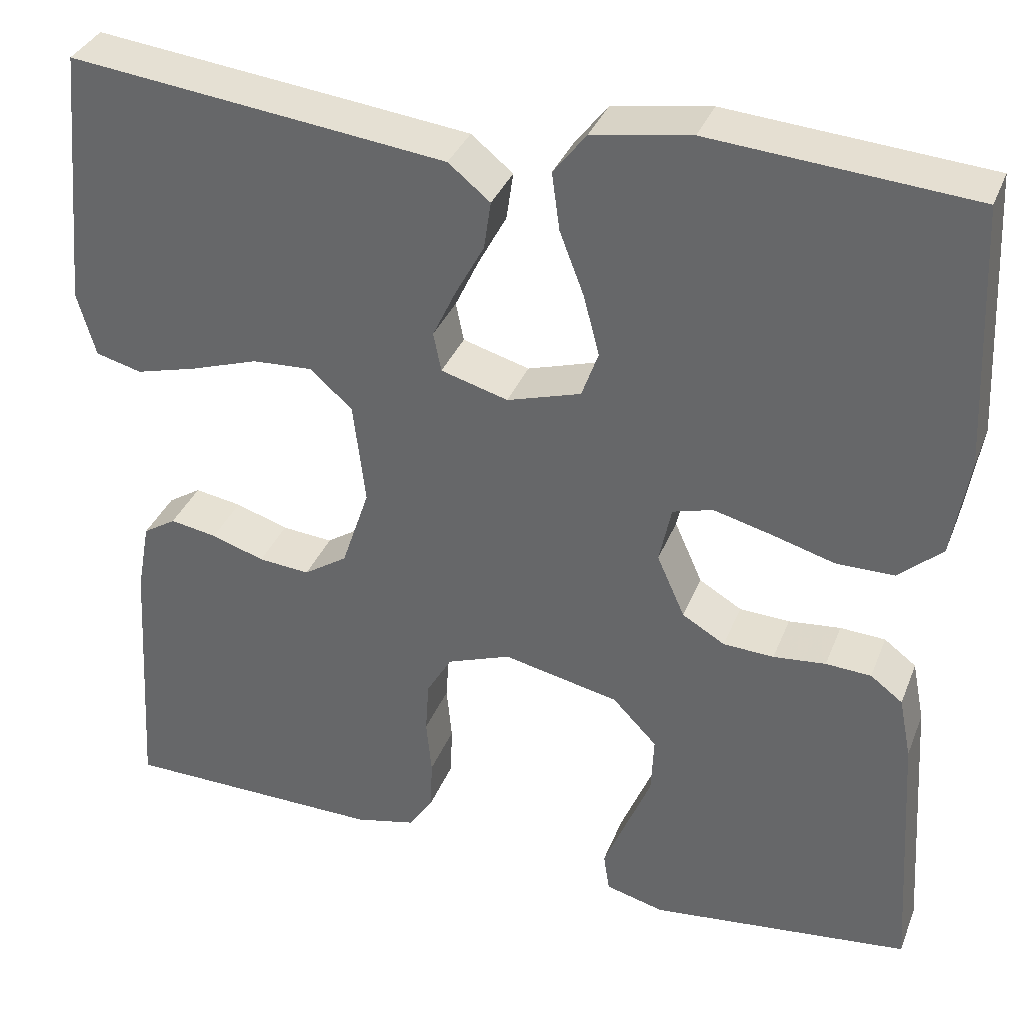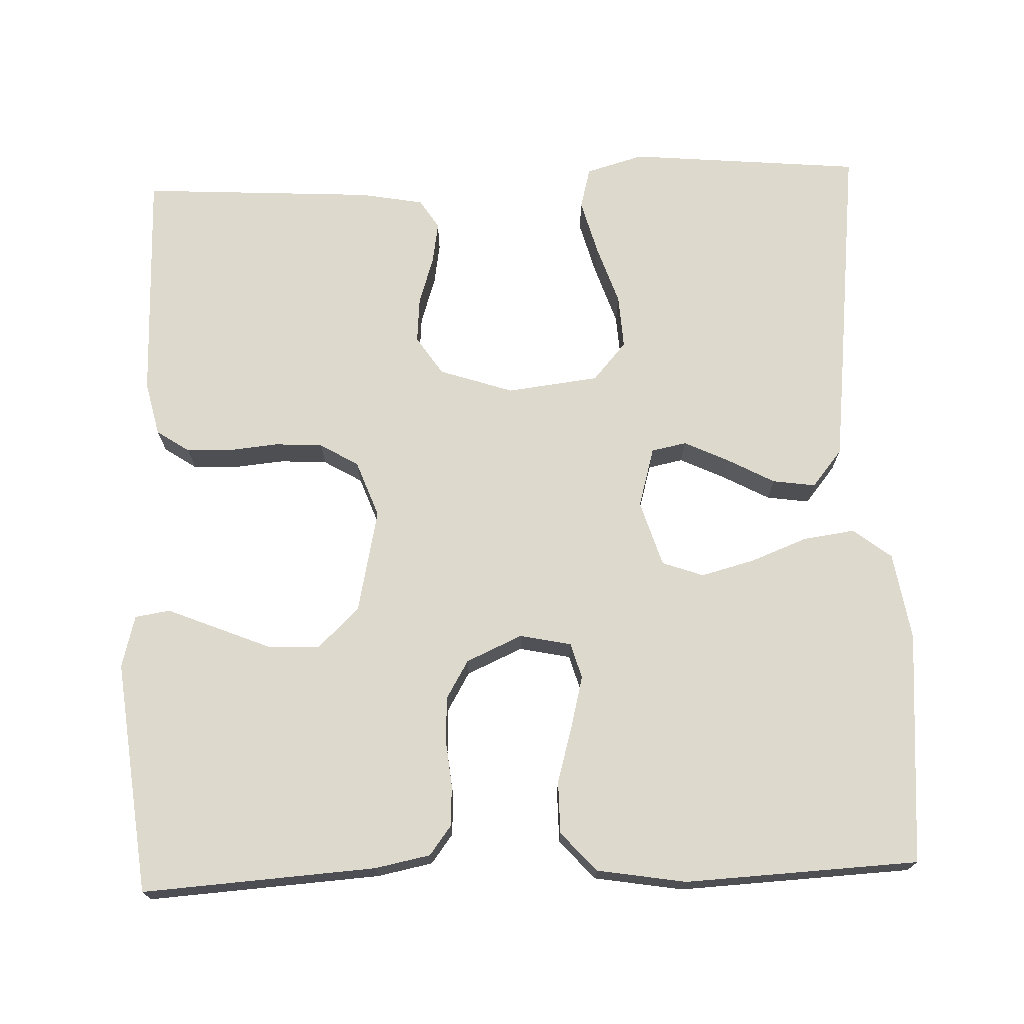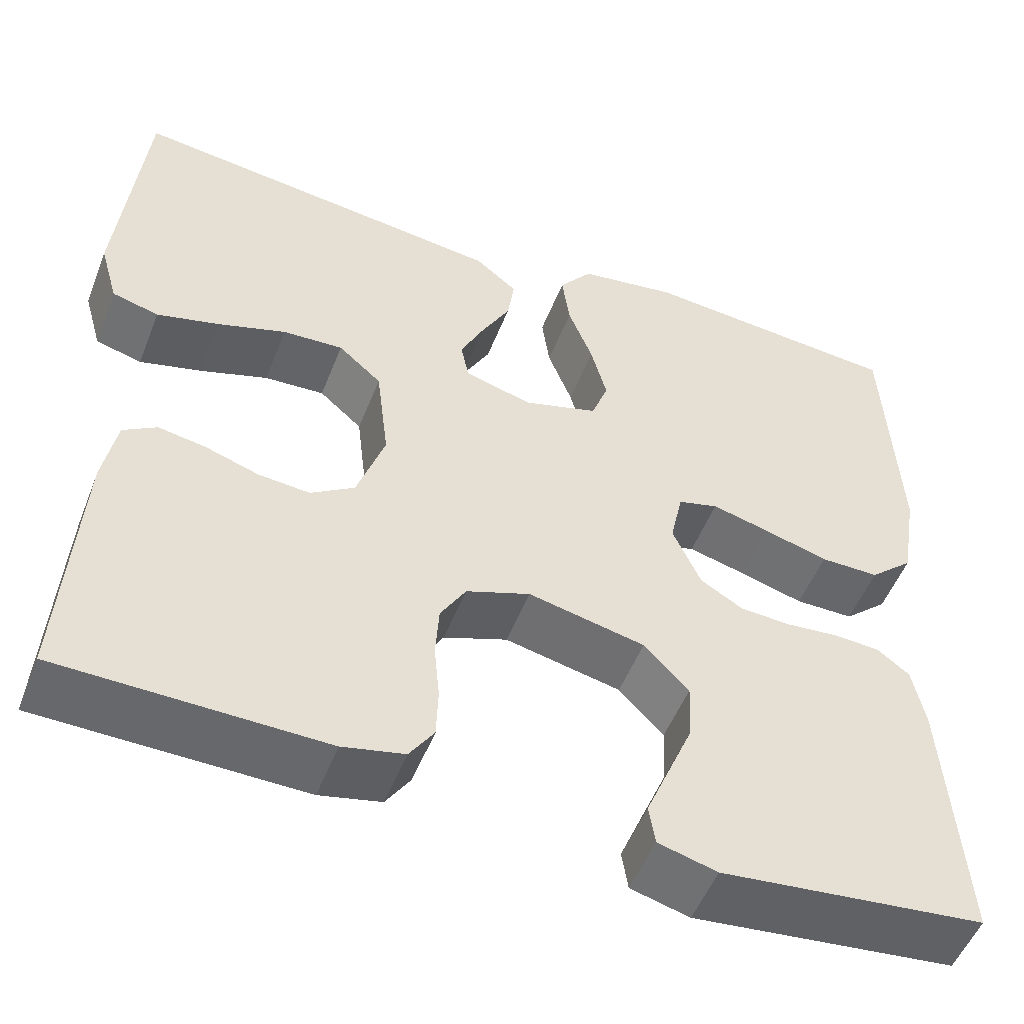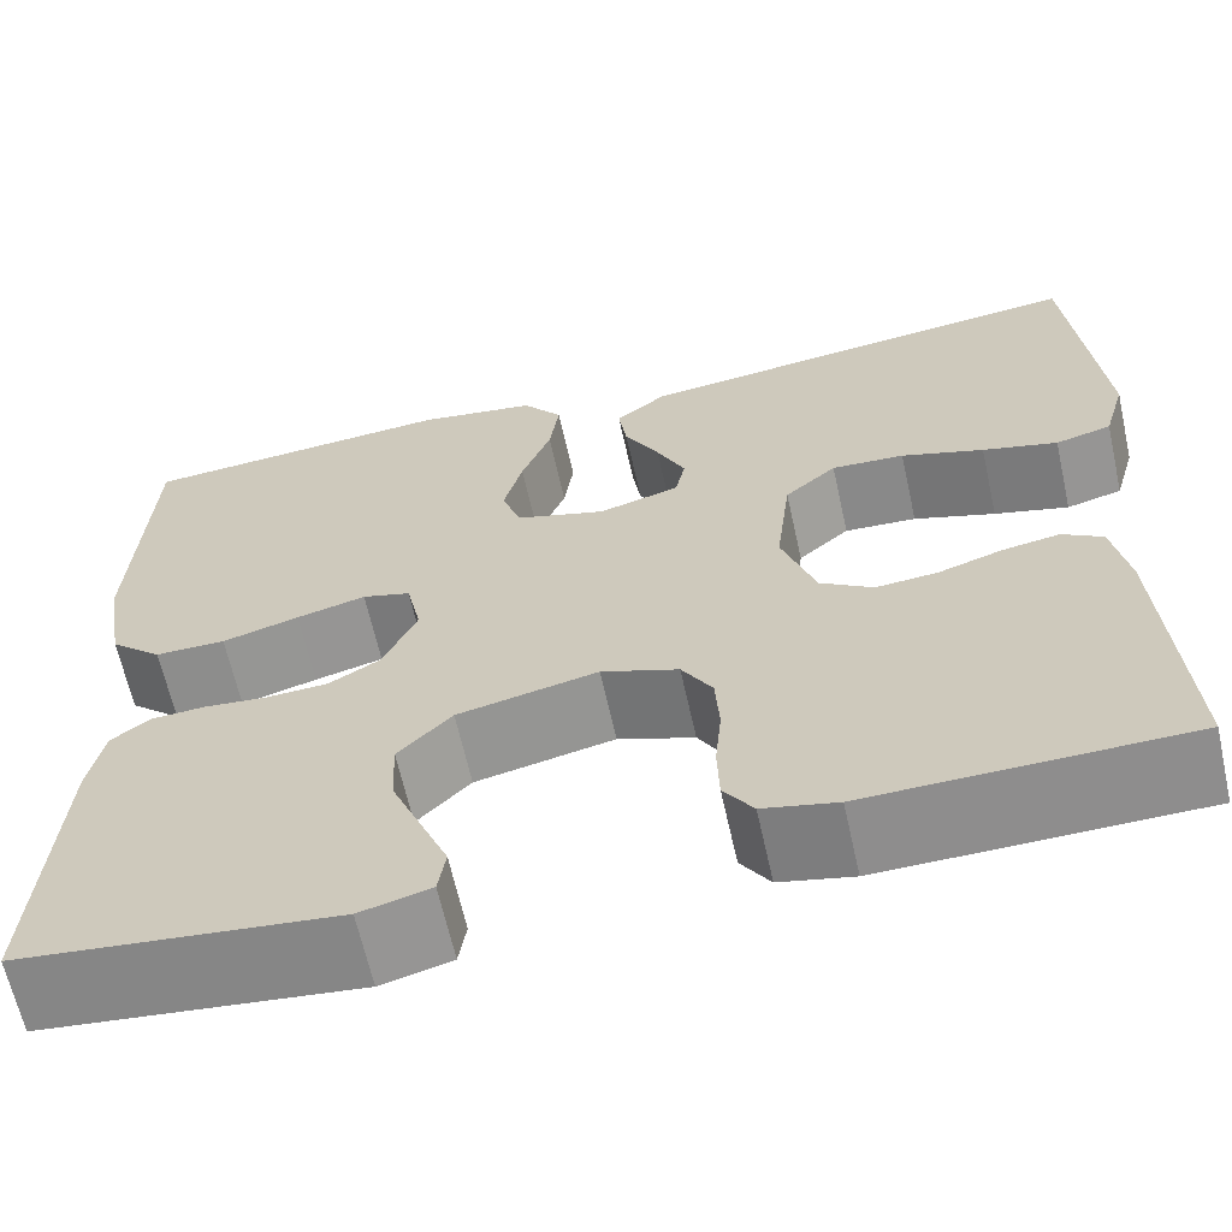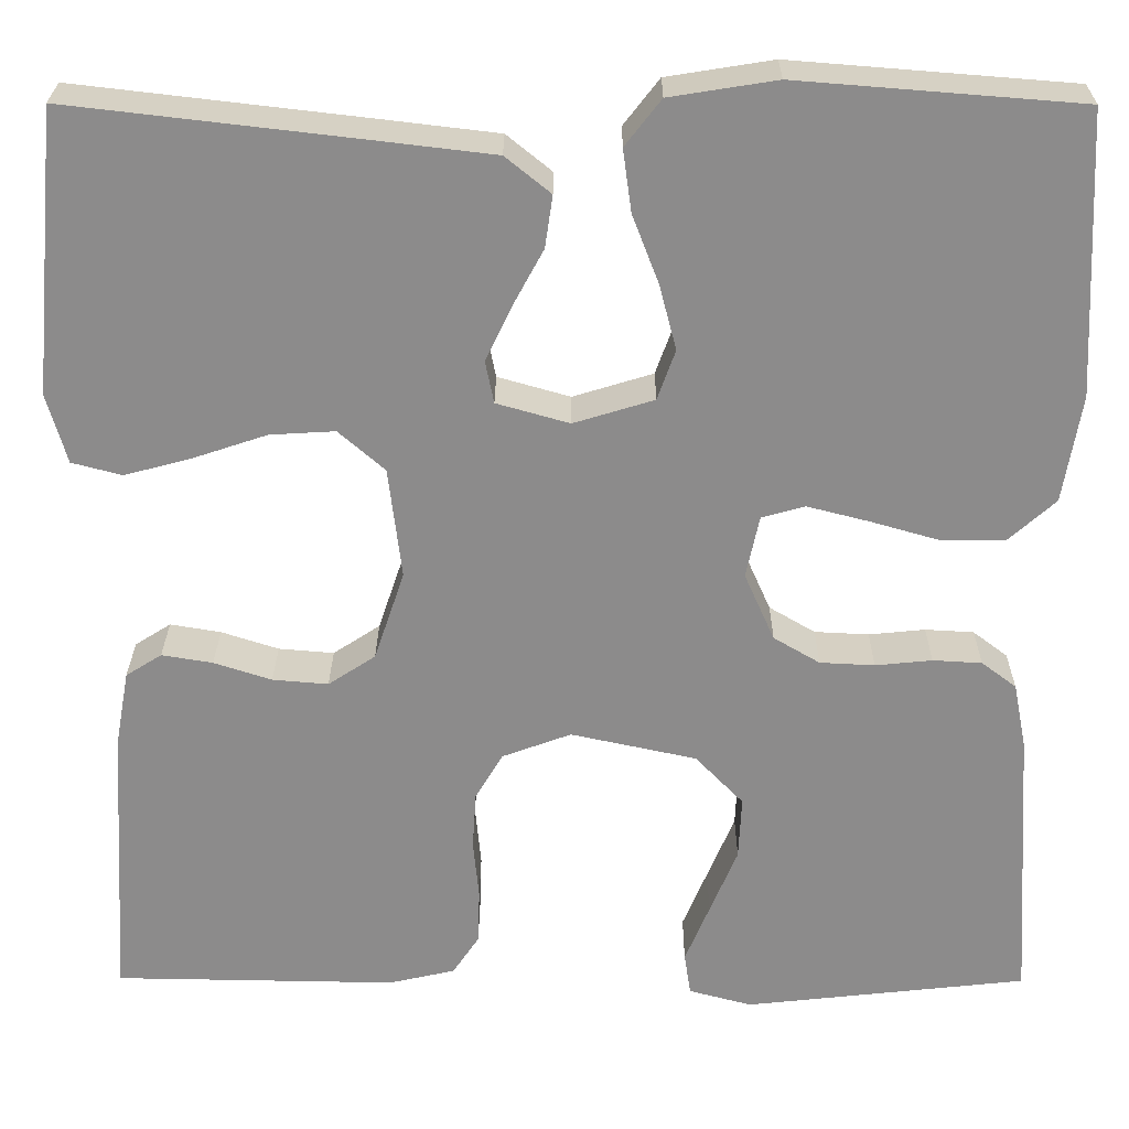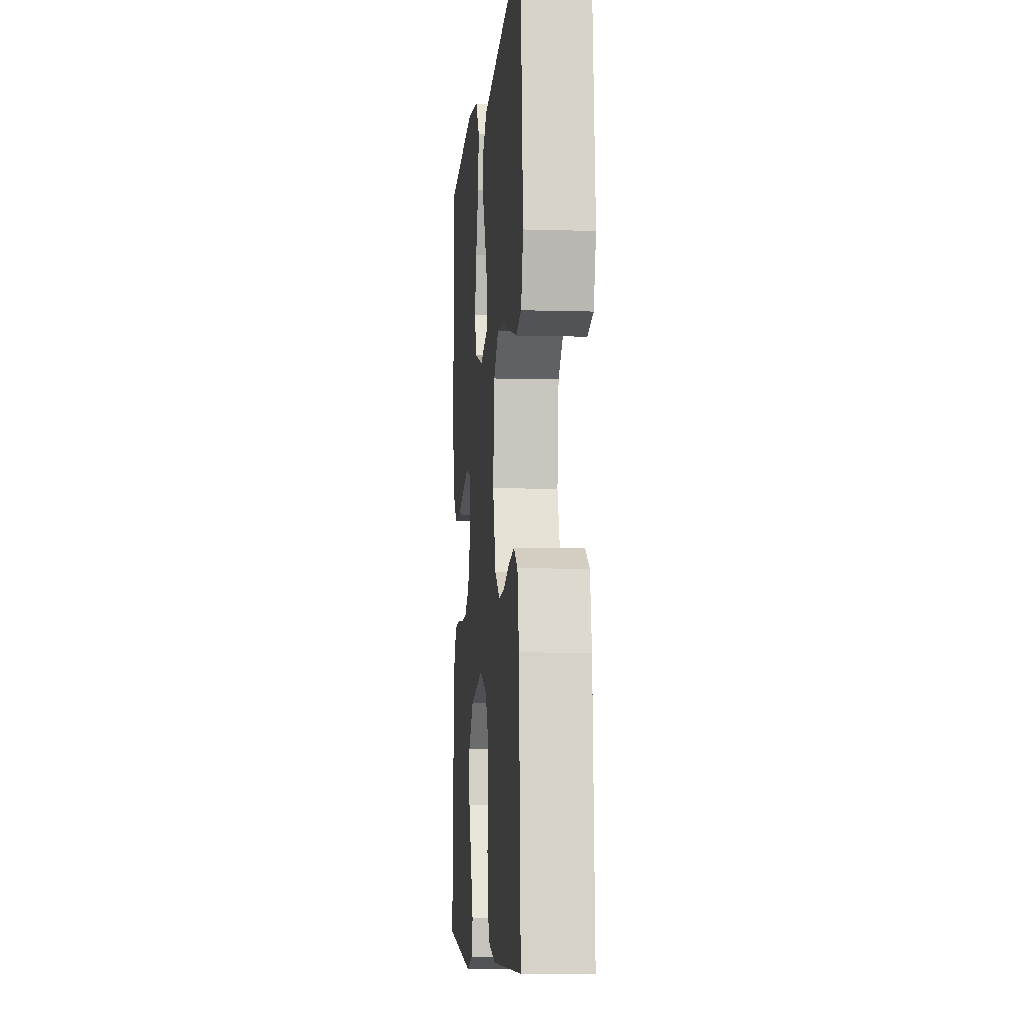
<metadata>
{"format":"obj","ext":"obj","renderer":"f3d","projection":"perspective","resolution":1024,"background":"white","views":[{"elev":34.9,"azim":-160.3,"up":"+Z"},{"elev":71.9,"azim":-92.2,"up":"+Y"},{"elev":-52.1,"azim":158.8,"up":"+Z"},{"elev":-64.4,"azim":12.5,"up":"+Z"},{"elev":26.0,"azim":-179.7,"up":"+Z"},{"elev":-7.3,"azim":85.0,"up":"+Z"}]}
</metadata>
<code>
v -0.5 0.07 0.5
v -0.2 0.07 0.524
v -0.087 0.07 0.506
v -0.049 0.07 0.457
v -0.058 0.07 0.391
v -0.086 0.07 0.318
v -0.104 0.07 0.249
v -0.085 0.07 0.196
v 0 0.07 0.17
v 0.077 0.07 0.192
v 0.086 0.07 0.237
v 0.059 0.07 0.294
v 0.026 0.07 0.355
v 0.018 0.07 0.41
v 0.066 0.07 0.449
v 0.2 0.07 0.465
v 0.5 0.07 0.5
v 0.528 0.07 0.2
v 0.507 0.07 0.126
v 0.454 0.07 0.112
v 0.383 0.07 0.131
v 0.305 0.07 0.157
v 0.236 0.07 0.161
v 0.187 0.07 0.118
v 0.173 0.07 0
v 0.205 0.07 -0.095
v 0.255 0.07 -0.128
v 0.314 0.07 -0.123
v 0.375 0.07 -0.103
v 0.429 0.07 -0.094
v 0.467 0.07 -0.118
v 0.482 0.07 -0.2
v 0.5 0.07 -0.5
v 0.2 0.07 -0.505
v 0.13 0.07 -0.489
v 0.102 0.07 -0.447
v 0.1 0.07 -0.389
v 0.106 0.07 -0.325
v 0.102 0.07 -0.264
v 0.073 0.07 -0.215
v 0 0.07 -0.188
v -0.133 0.07 -0.217
v -0.184 0.07 -0.27
v -0.181 0.07 -0.337
v -0.152 0.07 -0.407
v -0.126 0.07 -0.47
v -0.133 0.07 -0.515
v -0.2 0.07 -0.533
v -0.5 0.07 -0.5
v -0.481 0.07 -0.2
v -0.467 0.07 -0.129
v -0.43 0.07 -0.101
v -0.378 0.07 -0.098
v -0.318 0.07 -0.104
v -0.26 0.07 -0.101
v -0.211 0.07 -0.072
v -0.179 0.07 0
v -0.193 0.07 0.066
v -0.239 0.07 0.079
v -0.305 0.07 0.062
v -0.378 0.07 0.041
v -0.445 0.07 0.041
v -0.495 0.07 0.086
v -0.514 0.07 0.2
v -0.5 0 0.5
v -0.2 0 0.524
v -0.087 0 0.506
v -0.049 0 0.457
v -0.058 0 0.391
v -0.086 0 0.318
v -0.104 0 0.249
v -0.085 0 0.196
v 0 0 0.17
v 0.077 0 0.192
v 0.086 0 0.237
v 0.059 0 0.294
v 0.026 0 0.355
v 0.018 0 0.41
v 0.066 0 0.449
v 0.2 0 0.465
v 0.5 0 0.5
v 0.528 0 0.2
v 0.507 0 0.126
v 0.454 0 0.112
v 0.383 0 0.131
v 0.305 0 0.157
v 0.236 0 0.161
v 0.187 0 0.118
v 0.173 0 0
v 0.205 0 -0.095
v 0.255 0 -0.128
v 0.314 0 -0.123
v 0.375 0 -0.103
v 0.429 0 -0.094
v 0.467 0 -0.118
v 0.482 0 -0.2
v 0.5 0 -0.5
v 0.2 0 -0.505
v 0.13 0 -0.489
v 0.102 0 -0.447
v 0.1 0 -0.389
v 0.106 0 -0.325
v 0.102 0 -0.264
v 0.073 0 -0.215
v 0 0 -0.188
v -0.133 0 -0.217
v -0.184 0 -0.27
v -0.181 0 -0.337
v -0.152 0 -0.407
v -0.126 0 -0.47
v -0.133 0 -0.515
v -0.2 0 -0.533
v -0.5 0 -0.5
v -0.481 0 -0.2
v -0.467 0 -0.129
v -0.43 0 -0.101
v -0.378 0 -0.098
v -0.318 0 -0.104
v -0.26 0 -0.101
v -0.211 0 -0.072
v -0.179 0 0
v -0.193 0 0.066
v -0.239 0 0.079
v -0.305 0 0.062
v -0.378 0 0.041
v -0.445 0 0.041
v -0.495 0 0.086
v -0.514 0 0.2
f 4 5 6
f 3 4 6
f 2 3 6
f 1 2 6
f 64 1 6
f 63 64 6
f 62 63 6
f 61 62 6
f 60 61 6
f 59 60 6 7
f 58 59 7 8
f 57 58 8 9
f 56 57 9 10
f 52 53 54
f 51 52 54
f 50 51 54
f 49 50 54
f 48 49 54
f 47 48 54
f 46 47 54
f 45 46 54
f 44 45 54
f 43 44 54 55
f 42 43 55 56
f 36 37 38
f 35 36 38
f 34 35 38
f 33 34 38
f 32 33 38
f 31 32 38
f 30 31 38
f 29 30 38
f 28 29 38
f 27 28 38 39
f 26 27 39 40
f 20 21 22
f 19 20 22
f 18 19 22
f 17 18 22
f 16 17 22
f 15 16 22
f 14 15 22
f 13 14 22
f 12 13 22
f 11 12 22 23
f 10 11 23 24
f 10 24 25
f 56 10 25
f 42 56 25
f 41 42 25
f 25 26 40 41
f 70 69 68
f 70 68 67
f 70 67 66
f 70 66 65
f 70 65 128
f 70 128 127
f 70 127 126
f 70 126 125
f 70 125 124
f 71 70 124 123
f 72 71 123 122
f 73 72 122 121
f 74 73 121 120
f 118 117 116
f 118 116 115
f 118 115 114
f 118 114 113
f 118 113 112
f 118 112 111
f 118 111 110
f 118 110 109
f 118 109 108
f 119 118 108 107
f 120 119 107 106
f 102 101 100
f 102 100 99
f 102 99 98
f 102 98 97
f 102 97 96
f 102 96 95
f 102 95 94
f 102 94 93
f 102 93 92
f 103 102 92 91
f 104 103 91 90
f 86 85 84
f 86 84 83
f 86 83 82
f 86 82 81
f 86 81 80
f 86 80 79
f 86 79 78
f 86 78 77
f 86 77 76
f 87 86 76 75
f 88 87 75 74
f 89 88 74
f 89 74 120
f 89 120 106
f 89 106 105
f 105 104 90 89
f 1 65 66 2
f 2 66 67 3
f 3 67 68 4
f 4 68 69 5
f 5 69 70 6
f 6 70 71 7
f 7 71 72 8
f 8 72 73 9
f 9 73 74 10
f 10 74 75 11
f 11 75 76 12
f 12 76 77 13
f 13 77 78 14
f 14 78 79 15
f 15 79 80 16
f 16 80 81 17
f 17 81 82 18
f 18 82 83 19
f 19 83 84 20
f 20 84 85 21
f 21 85 86 22
f 22 86 87 23
f 23 87 88 24
f 24 88 89 25
f 25 89 90 26
f 26 90 91 27
f 27 91 92 28
f 28 92 93 29
f 29 93 94 30
f 30 94 95 31
f 31 95 96 32
f 32 96 97 33
f 33 97 98 34
f 34 98 99 35
f 35 99 100 36
f 36 100 101 37
f 37 101 102 38
f 38 102 103 39
f 39 103 104 40
f 40 104 105 41
f 41 105 106 42
f 42 106 107 43
f 43 107 108 44
f 44 108 109 45
f 45 109 110 46
f 46 110 111 47
f 47 111 112 48
f 48 112 113 49
f 49 113 114 50
f 50 114 115 51
f 51 115 116 52
f 52 116 117 53
f 53 117 118 54
f 54 118 119 55
f 55 119 120 56
f 56 120 121 57
f 57 121 122 58
f 58 122 123 59
f 59 123 124 60
f 60 124 125 61
f 61 125 126 62
f 62 126 127 63
f 63 127 128 64
f 64 128 65 1

</code>
